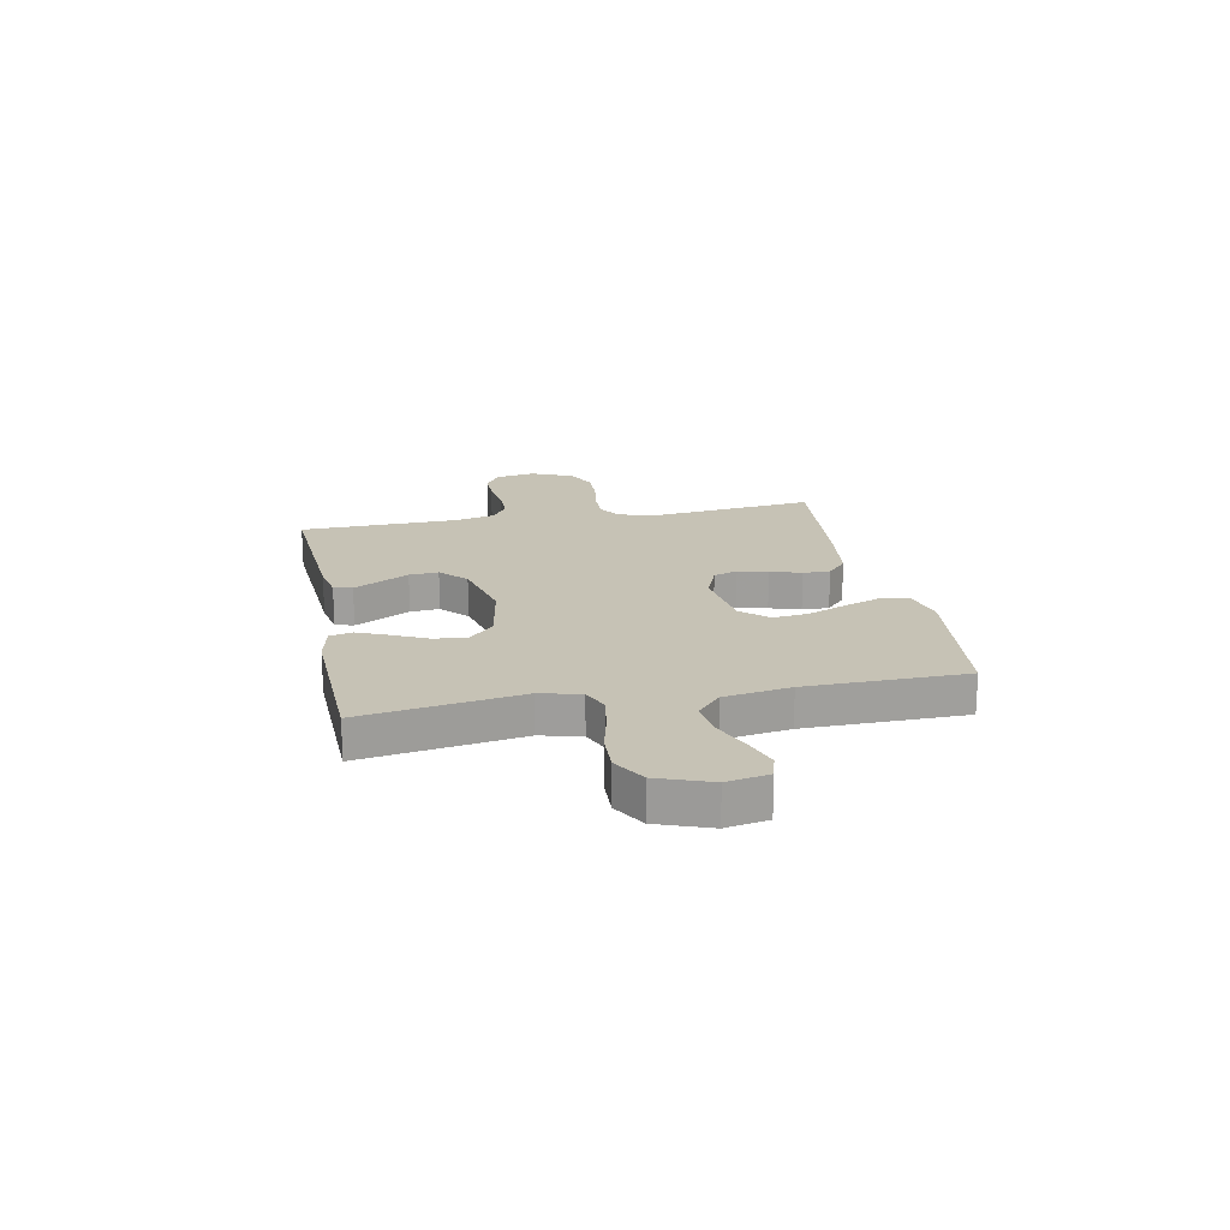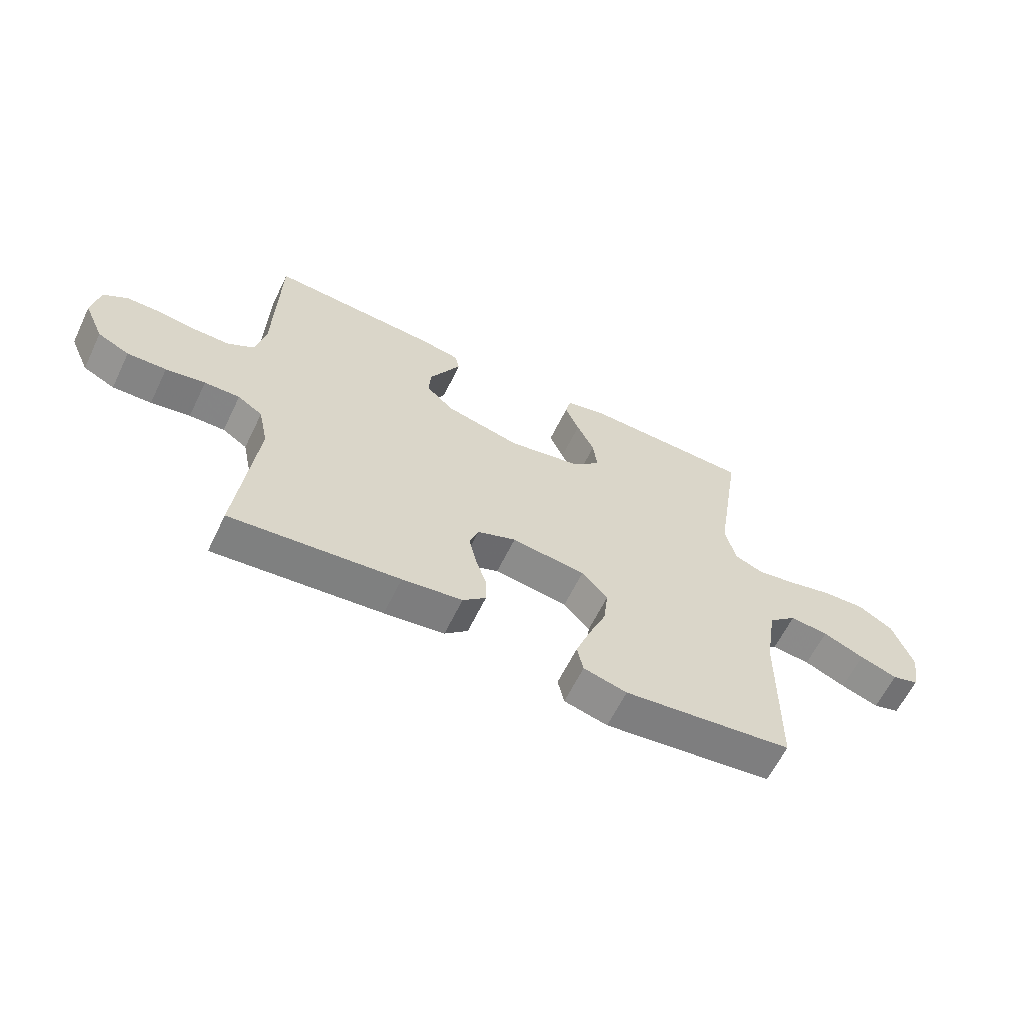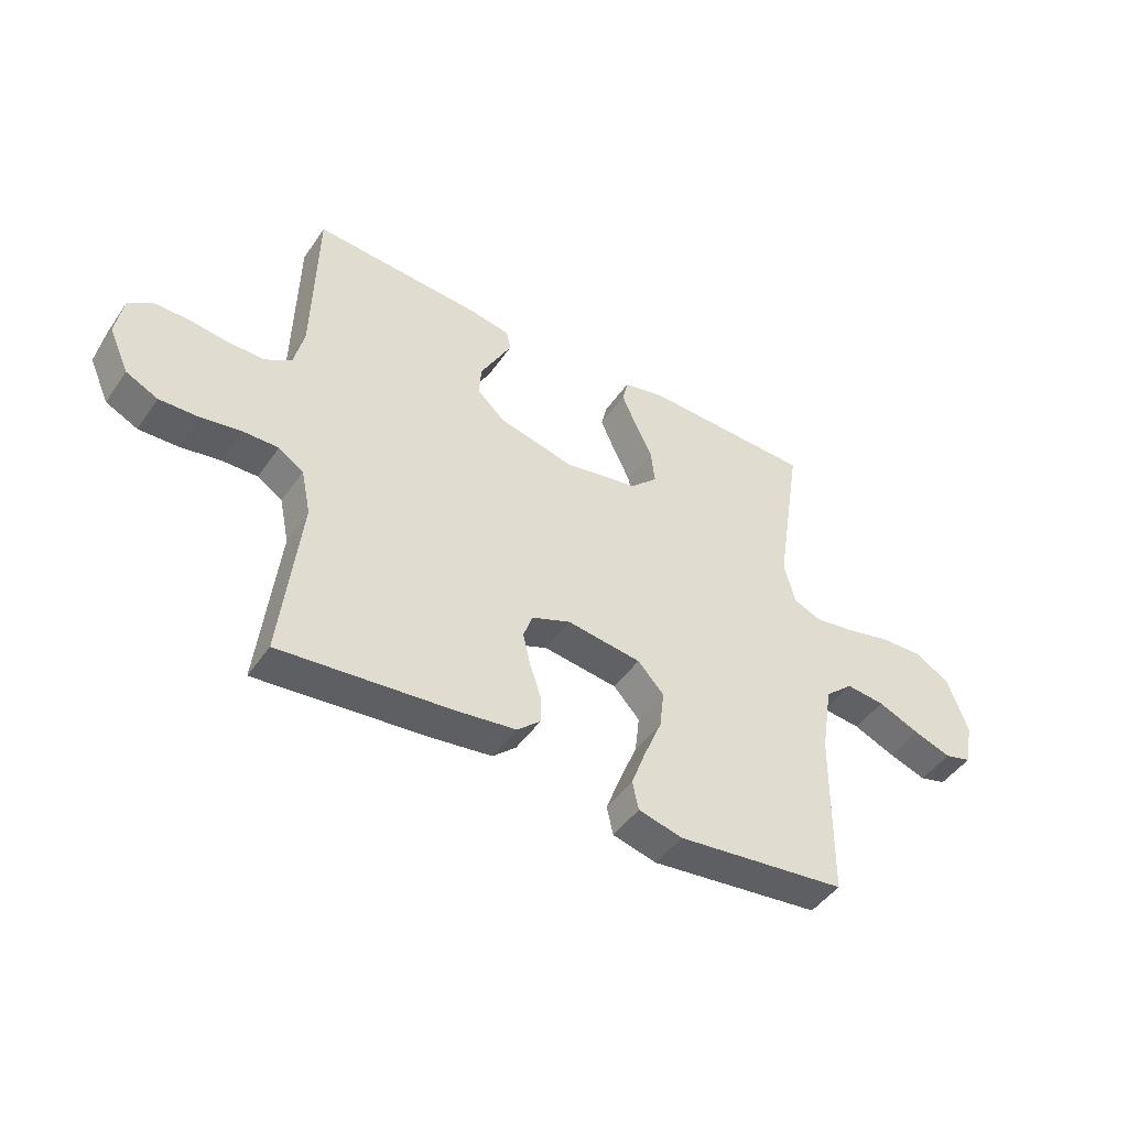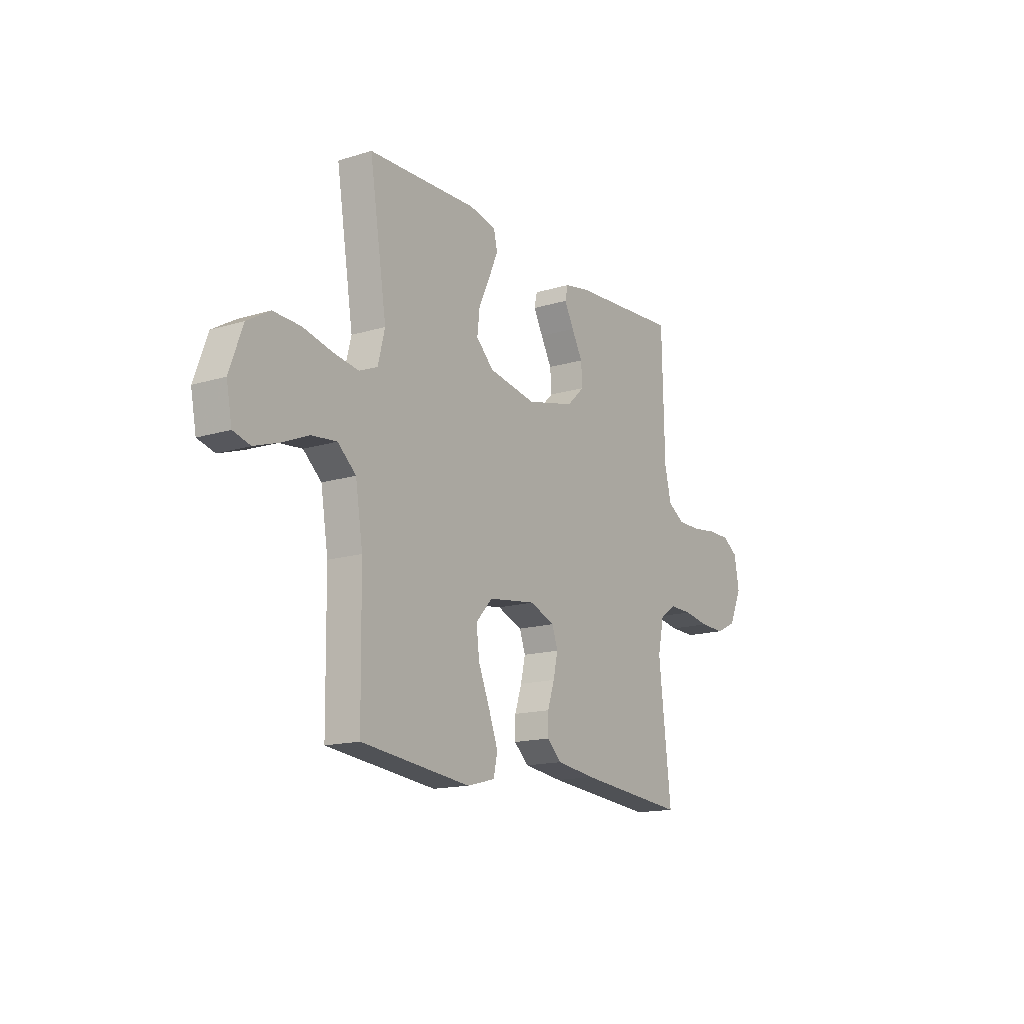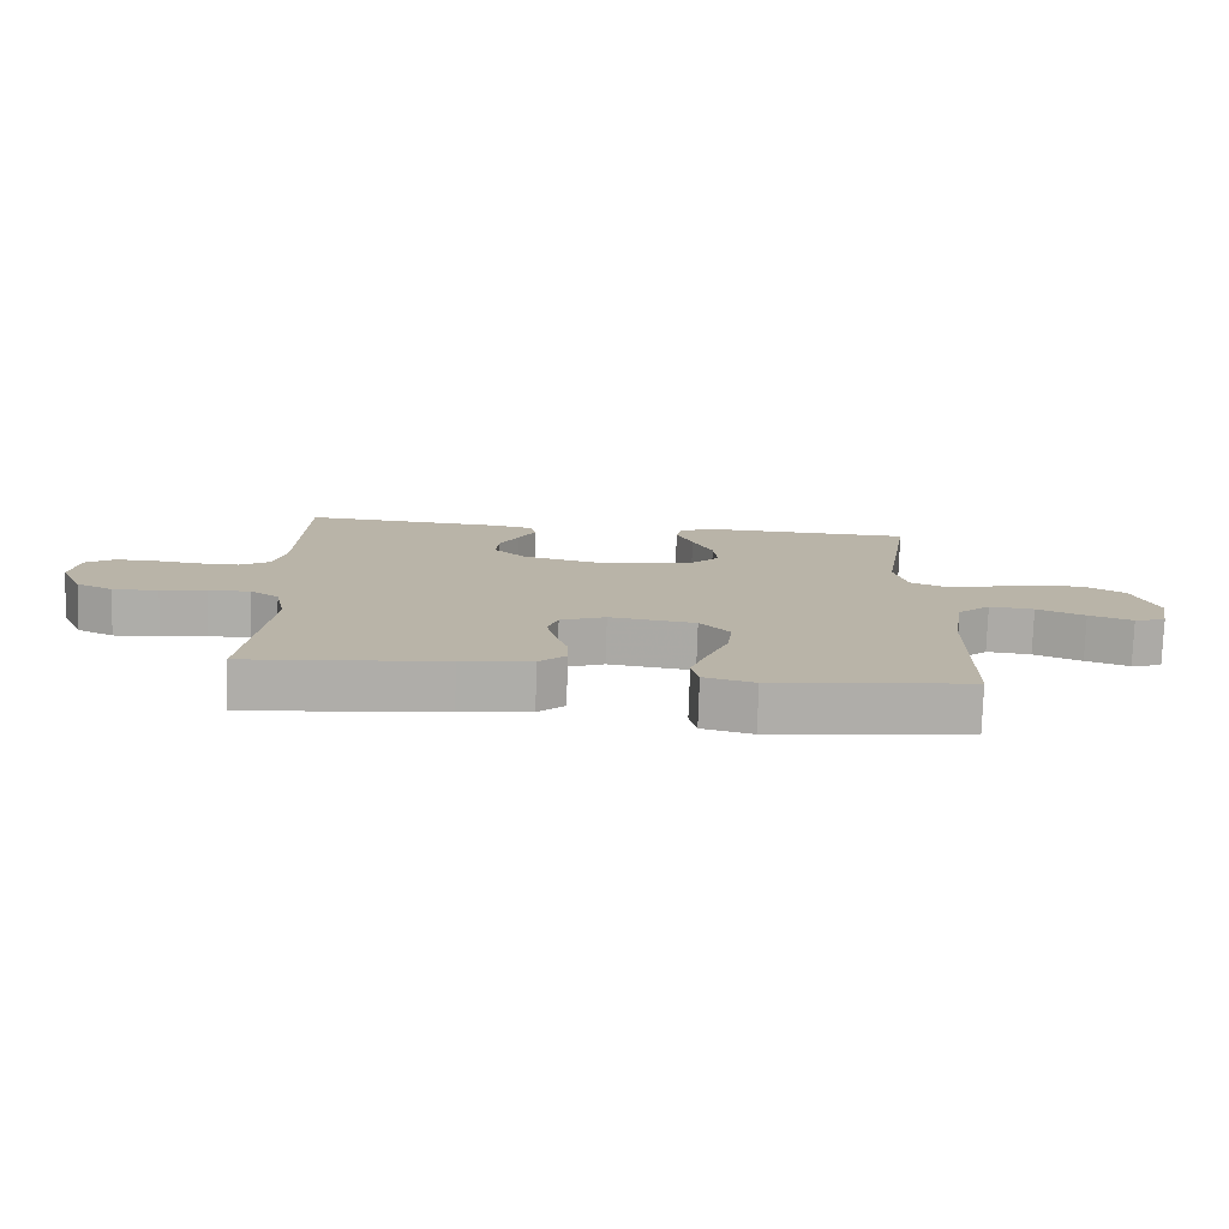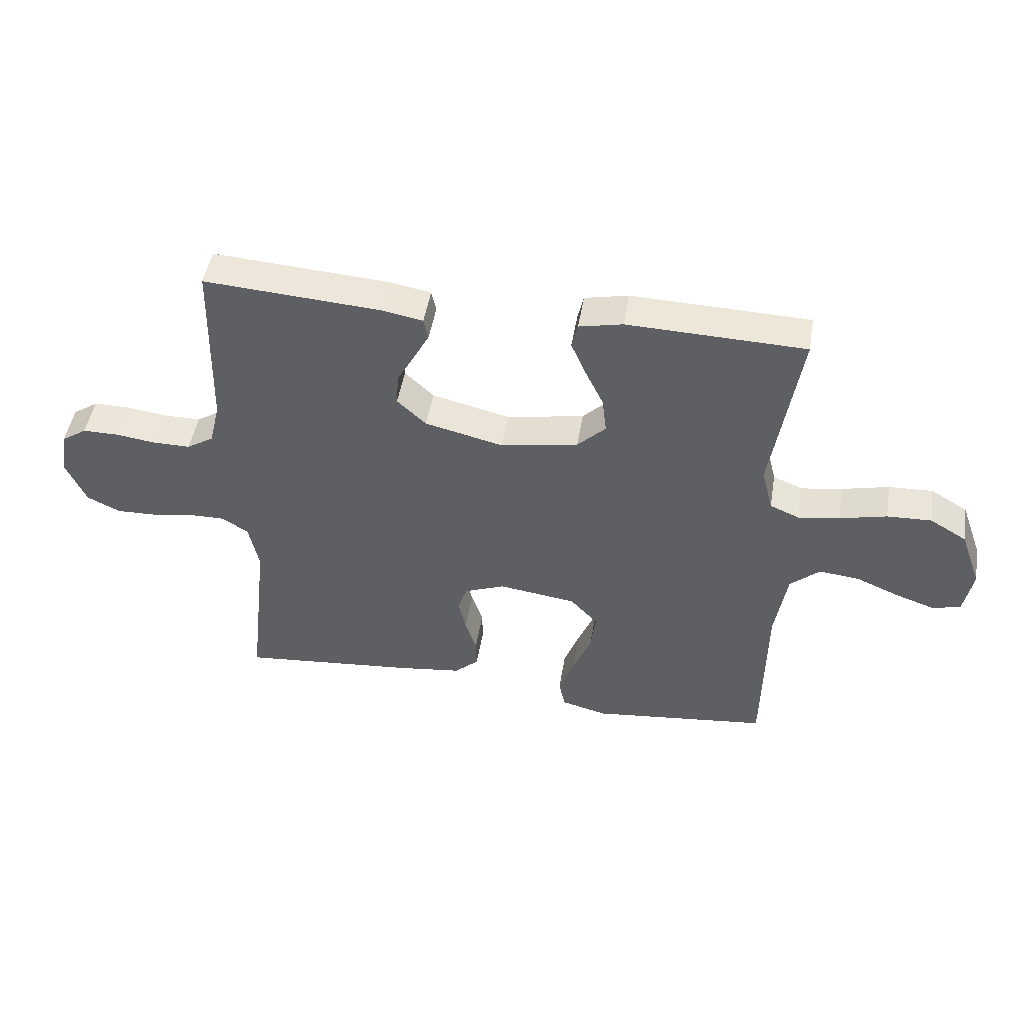
<metadata>
{"format":"obj","ext":"obj","renderer":"f3d","projection":"perspective","resolution":1024,"background":"white","views":[{"elev":18.9,"azim":78.9,"up":"+Y"},{"elev":-61.9,"azim":-25.8,"up":"+Z"},{"elev":-46.3,"azim":-32.6,"up":"+Z"},{"elev":-15.3,"azim":123.0,"up":"+Z"},{"elev":-77.0,"azim":-1.9,"up":"+Z"},{"elev":47.8,"azim":9.4,"up":"+Z"}]}
</metadata>
<code>
v -0.5 0.07 -0.5
v -0.466 0.07 -0.2
v -0.483 0.07 -0.119
v -0.527 0.07 -0.09
v -0.59 0.07 -0.091
v -0.66 0.07 -0.103
v -0.729 0.07 -0.105
v -0.785 0.07 -0.078
v -0.82 0.07 0
v -0.807 0.07 0.075
v -0.764 0.07 0.104
v -0.703 0.07 0.104
v -0.635 0.07 0.095
v -0.571 0.07 0.095
v -0.525 0.07 0.124
v -0.507 0.07 0.2
v -0.5 0.07 0.5
v -0.2 0.07 0.48
v -0.13 0.07 0.467
v -0.122 0.07 0.432
v -0.148 0.07 0.383
v -0.178 0.07 0.328
v -0.182 0.07 0.273
v -0.133 0.07 0.227
v 0 0.07 0.195
v 0.131 0.07 0.219
v 0.179 0.07 0.266
v 0.172 0.07 0.327
v 0.141 0.07 0.392
v 0.116 0.07 0.45
v 0.126 0.07 0.493
v 0.2 0.07 0.509
v 0.5 0.07 0.5
v 0.453 0.07 0.2
v 0.472 0.07 0.124
v 0.522 0.07 0.103
v 0.592 0.07 0.114
v 0.671 0.07 0.133
v 0.746 0.07 0.136
v 0.808 0.07 0.099
v 0.844 0.07 0
v 0.829 0.07 -0.079
v 0.782 0.07 -0.092
v 0.715 0.07 -0.069
v 0.642 0.07 -0.038
v 0.574 0.07 -0.031
v 0.524 0.07 -0.075
v 0.504 0.07 -0.2
v 0.5 0.07 -0.5
v 0.2 0.07 -0.534
v 0.123 0.07 -0.514
v 0.112 0.07 -0.464
v 0.138 0.07 -0.394
v 0.169 0.07 -0.319
v 0.177 0.07 -0.251
v 0.131 0.07 -0.201
v 0 0.07 -0.183
v -0.069 0.07 -0.21
v -0.085 0.07 -0.256
v -0.072 0.07 -0.312
v -0.053 0.07 -0.37
v -0.052 0.07 -0.421
v -0.093 0.07 -0.458
v -0.2 0.07 -0.472
v -0.5 0 -0.5
v -0.466 0 -0.2
v -0.483 0 -0.119
v -0.527 0 -0.09
v -0.59 0 -0.091
v -0.66 0 -0.103
v -0.729 0 -0.105
v -0.785 0 -0.078
v -0.82 0 0
v -0.807 0 0.075
v -0.764 0 0.104
v -0.703 0 0.104
v -0.635 0 0.095
v -0.571 0 0.095
v -0.525 0 0.124
v -0.507 0 0.2
v -0.5 0 0.5
v -0.2 0 0.48
v -0.13 0 0.467
v -0.122 0 0.432
v -0.148 0 0.383
v -0.178 0 0.328
v -0.182 0 0.273
v -0.133 0 0.227
v 0 0 0.195
v 0.131 0 0.219
v 0.179 0 0.266
v 0.172 0 0.327
v 0.141 0 0.392
v 0.116 0 0.45
v 0.126 0 0.493
v 0.2 0 0.509
v 0.5 0 0.5
v 0.453 0 0.2
v 0.472 0 0.124
v 0.522 0 0.103
v 0.592 0 0.114
v 0.671 0 0.133
v 0.746 0 0.136
v 0.808 0 0.099
v 0.844 0 0
v 0.829 0 -0.079
v 0.782 0 -0.092
v 0.715 0 -0.069
v 0.642 0 -0.038
v 0.574 0 -0.031
v 0.524 0 -0.075
v 0.504 0 -0.2
v 0.5 0 -0.5
v 0.2 0 -0.534
v 0.123 0 -0.514
v 0.112 0 -0.464
v 0.138 0 -0.394
v 0.169 0 -0.319
v 0.177 0 -0.251
v 0.131 0 -0.201
v 0 0 -0.183
v -0.069 0 -0.21
v -0.085 0 -0.256
v -0.072 0 -0.312
v -0.053 0 -0.37
v -0.052 0 -0.421
v -0.093 0 -0.458
v -0.2 0 -0.472
f 63 64 1 2
f 60 61 62 63
f 59 60 63 2
f 58 59 2 3
f 57 58 3 4
f 56 57 4
f 51 52 53 54
f 49 50 51 54
f 48 49 54 55
f 47 48 55 56
f 42 43 44 45
f 40 41 42 45
f 40 45 46
f 37 38 39 40
f 36 37 40 46
f 35 36 46 47
f 31 32 33 34
f 31 34 35
f 28 29 30 31
f 28 31 35 47
f 19 20 21 22
f 17 18 19 22
f 16 17 22 23
f 15 16 23 24
f 10 11 12 13
f 10 13 14
f 9 10 14
f 8 9 14
f 5 6 7 8
f 4 5 8 14
f 27 28 47
f 26 27 47 56
f 25 26 56 4
f 15 24 25
f 4 14 15 25
f 66 65 128 127
f 127 126 125 124
f 66 127 124 123
f 67 66 123 122
f 68 67 122 121
f 68 121 120
f 118 117 116 115
f 118 115 114 113
f 119 118 113 112
f 120 119 112 111
f 109 108 107 106
f 109 106 105 104
f 110 109 104
f 104 103 102 101
f 110 104 101 100
f 111 110 100 99
f 98 97 96 95
f 99 98 95
f 95 94 93 92
f 111 99 95 92
f 86 85 84 83
f 86 83 82 81
f 87 86 81 80
f 88 87 80 79
f 77 76 75 74
f 78 77 74
f 78 74 73
f 78 73 72
f 72 71 70 69
f 78 72 69 68
f 111 92 91
f 120 111 91 90
f 68 120 90 89
f 89 88 79
f 89 79 78 68
f 1 65 66 2
f 2 66 67 3
f 3 67 68 4
f 4 68 69 5
f 5 69 70 6
f 6 70 71 7
f 7 71 72 8
f 8 72 73 9
f 9 73 74 10
f 10 74 75 11
f 11 75 76 12
f 12 76 77 13
f 13 77 78 14
f 14 78 79 15
f 15 79 80 16
f 16 80 81 17
f 17 81 82 18
f 18 82 83 19
f 19 83 84 20
f 20 84 85 21
f 21 85 86 22
f 22 86 87 23
f 23 87 88 24
f 24 88 89 25
f 25 89 90 26
f 26 90 91 27
f 27 91 92 28
f 28 92 93 29
f 29 93 94 30
f 30 94 95 31
f 31 95 96 32
f 32 96 97 33
f 33 97 98 34
f 34 98 99 35
f 35 99 100 36
f 36 100 101 37
f 37 101 102 38
f 38 102 103 39
f 39 103 104 40
f 40 104 105 41
f 41 105 106 42
f 42 106 107 43
f 43 107 108 44
f 44 108 109 45
f 45 109 110 46
f 46 110 111 47
f 47 111 112 48
f 48 112 113 49
f 49 113 114 50
f 50 114 115 51
f 51 115 116 52
f 52 116 117 53
f 53 117 118 54
f 54 118 119 55
f 55 119 120 56
f 56 120 121 57
f 57 121 122 58
f 58 122 123 59
f 59 123 124 60
f 60 124 125 61
f 61 125 126 62
f 62 126 127 63
f 63 127 128 64
f 64 128 65 1

</code>
